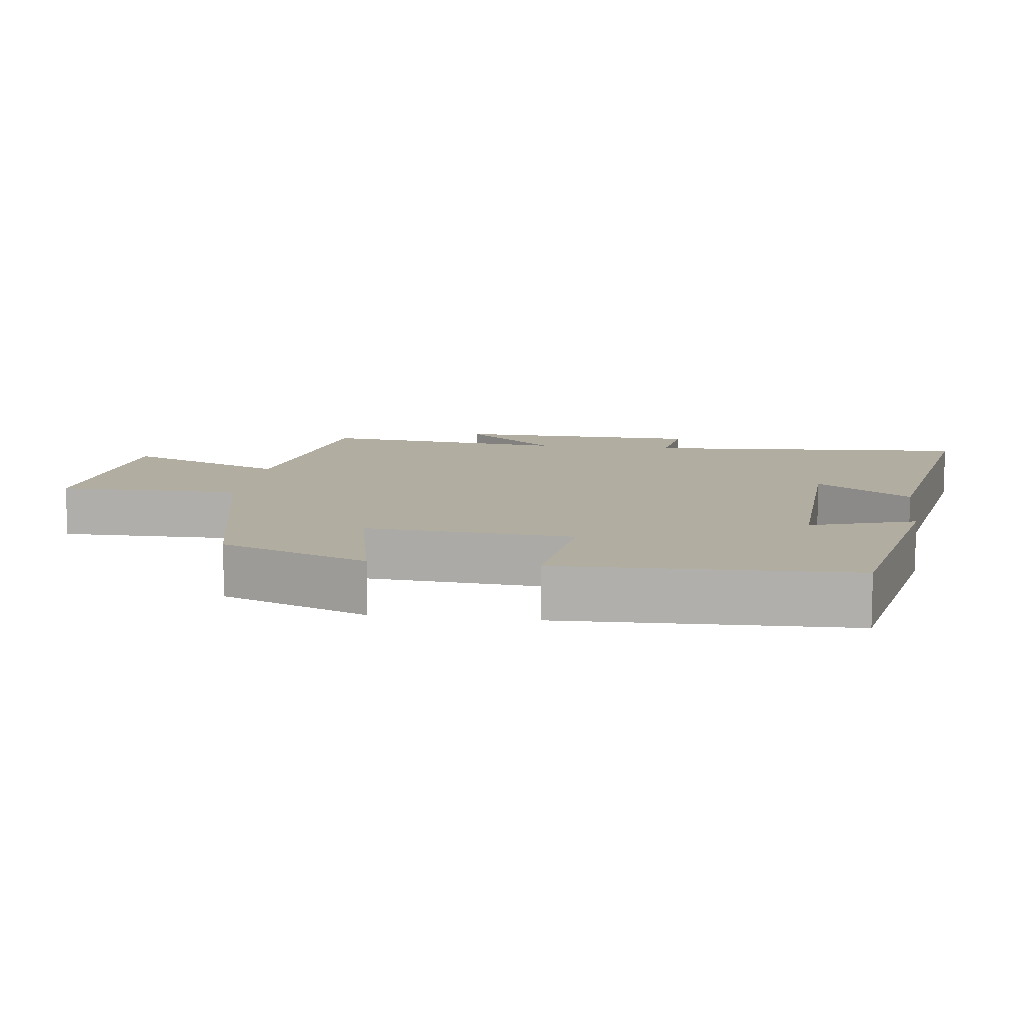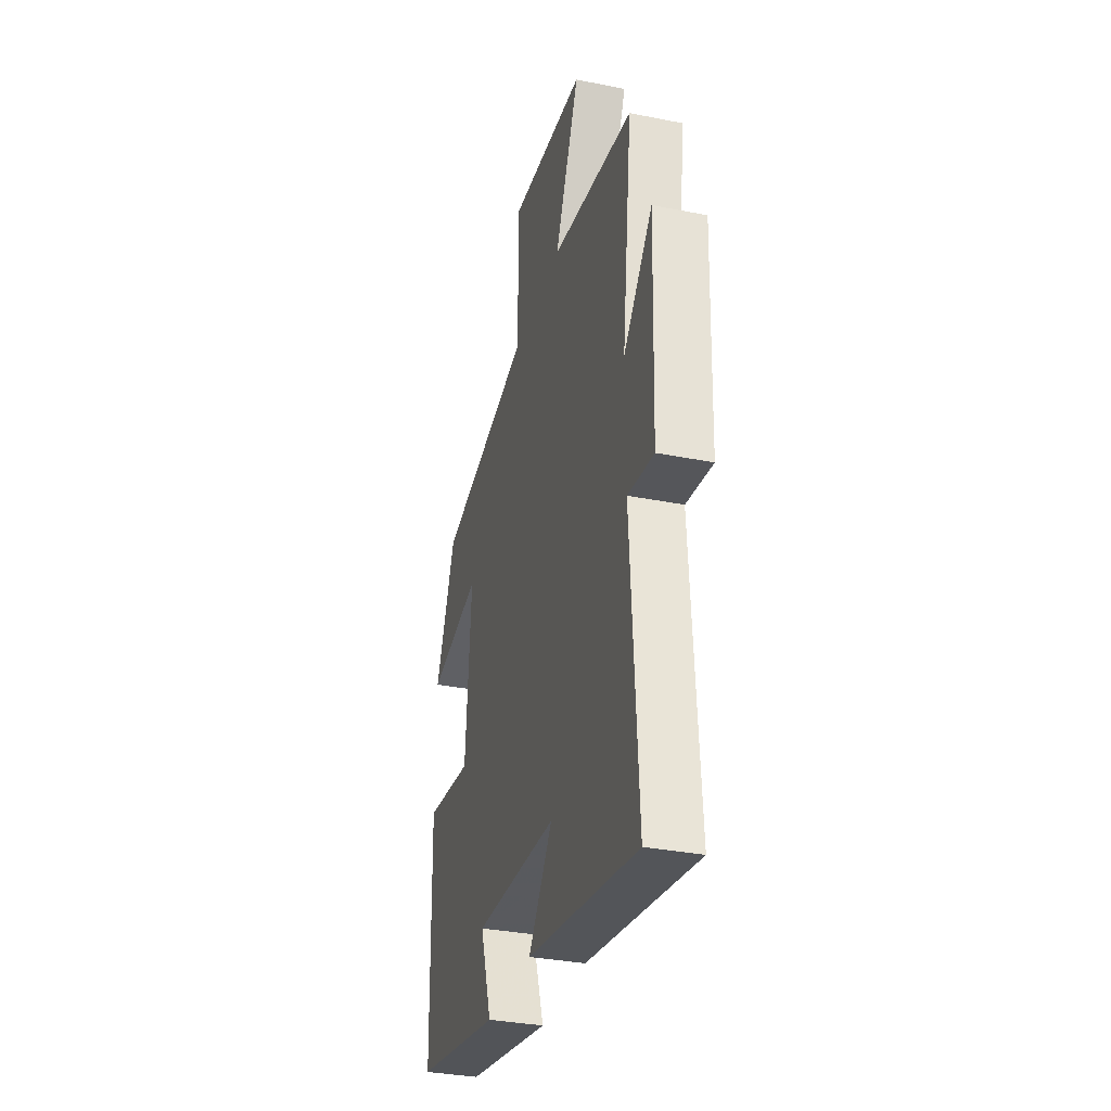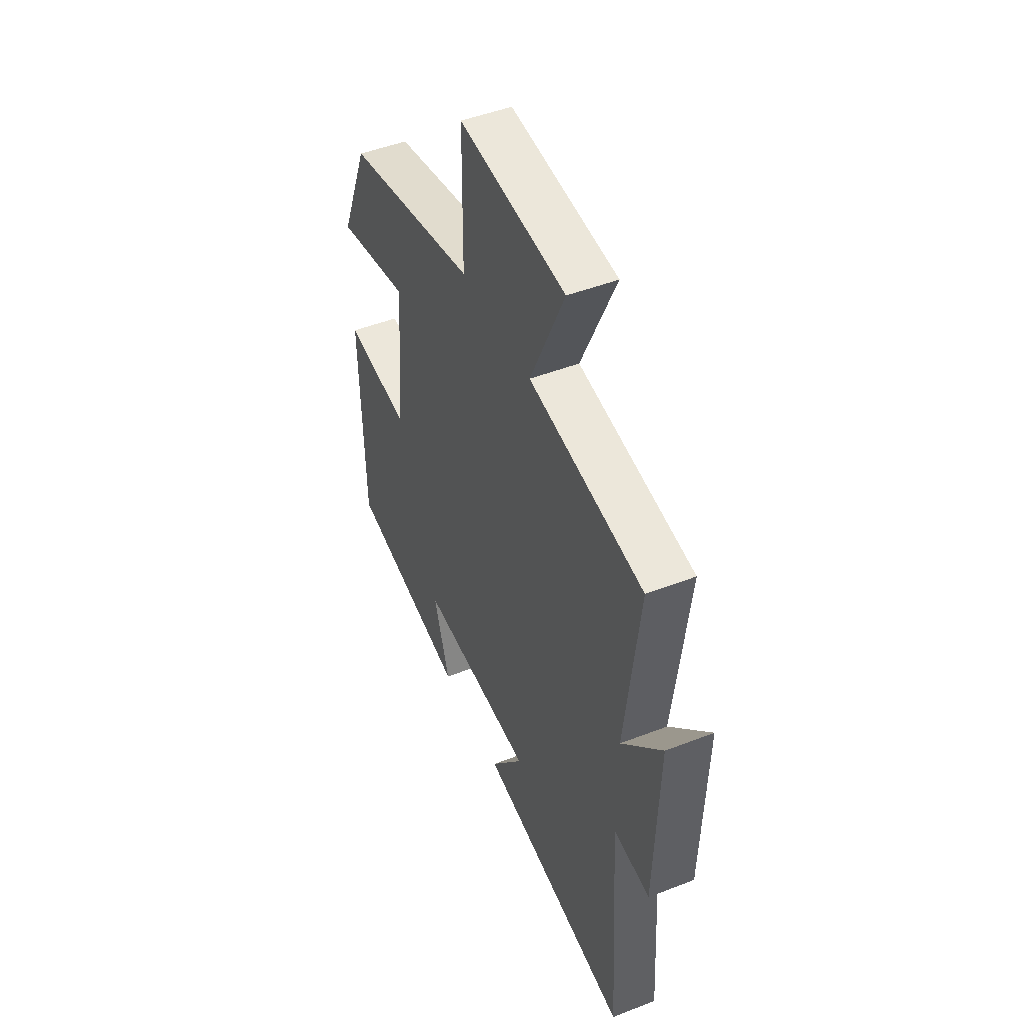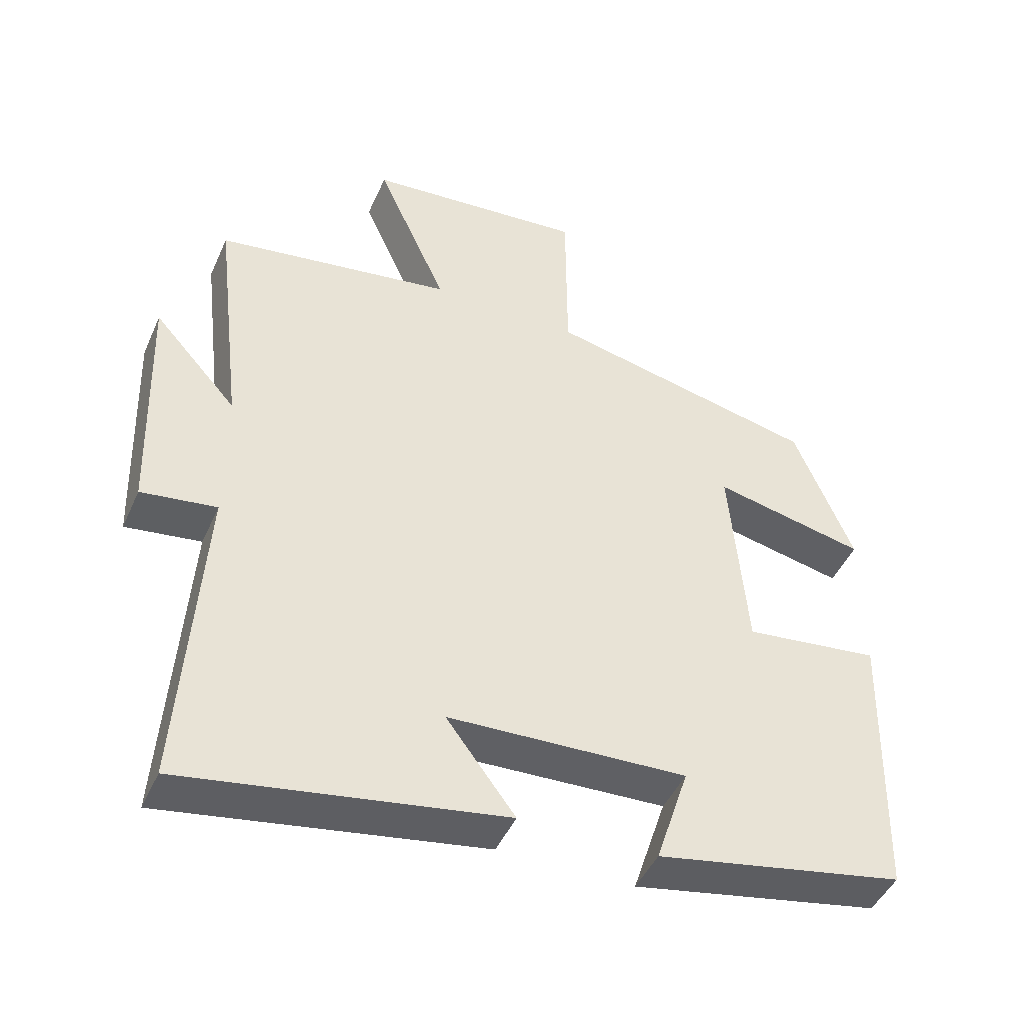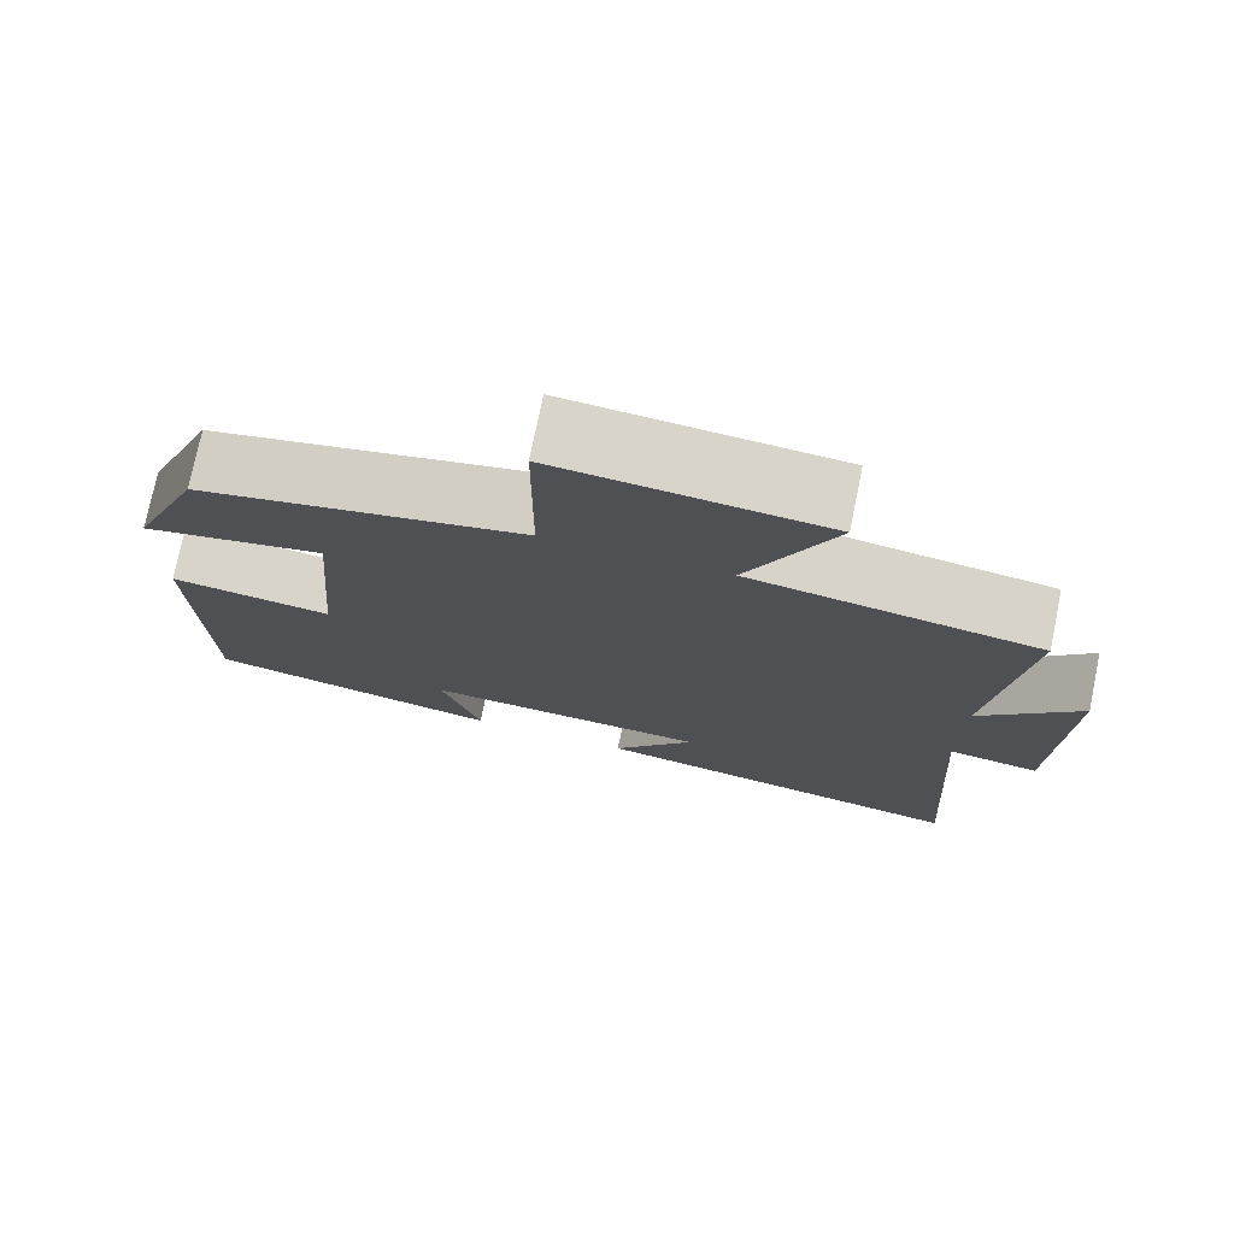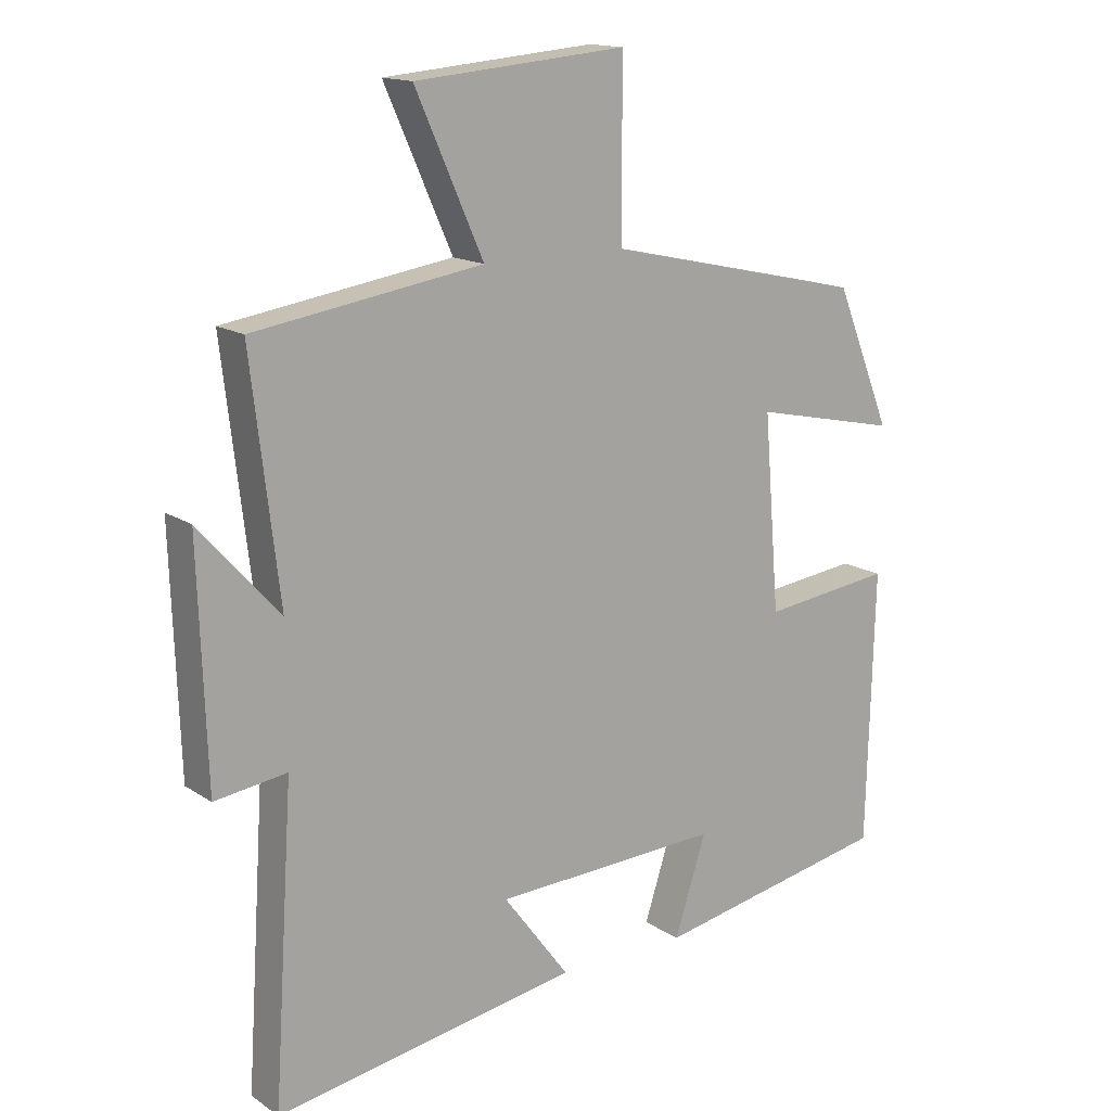
<metadata>
{"format":"obj","ext":"obj","renderer":"f3d","projection":"perspective","resolution":1024,"background":"white","views":[{"elev":10.3,"azim":97.5,"up":"+Y"},{"elev":-33.4,"azim":-105.3,"up":"+Z"},{"elev":47.9,"azim":-113.6,"up":"+Z"},{"elev":-45.9,"azim":-23.2,"up":"+Z"},{"elev":75.3,"azim":-168.4,"up":"+Z"},{"elev":15.2,"azim":-36.2,"up":"+Z"}]}
</metadata>
<code>
v -0.542 0.07 0.447
v -0.197 0.07 0.5
v -0.3 0.07 0.731
v 0.02 0.07 0.759
v 0.021 0.07 0.5
v 0.415 0.07 0.412
v 0.5 0.07 0.203
v 0.279 0.07 0.251
v 0.303 0.07 -0.043
v 0.5 0.07 -0.019
v 0.489 0.07 -0.431
v 0.129 0.07 -0.5
v 0.177 0.07 -0.352
v -0.169 0.07 -0.366
v -0.069 0.07 -0.5
v -0.53 0.07 -0.577
v -0.5 0.07 -0.112
v -0.609 0.07 -0.127
v -0.621 0.07 0.227
v -0.5 0.07 0.092
v -0.542 0 0.447
v -0.197 0 0.5
v -0.3 0 0.731
v 0.02 0 0.759
v 0.021 0 0.5
v 0.415 0 0.412
v 0.5 0 0.203
v 0.279 0 0.251
v 0.303 0 -0.043
v 0.5 0 -0.019
v 0.489 0 -0.431
v 0.129 0 -0.5
v 0.177 0 -0.352
v -0.169 0 -0.366
v -0.069 0 -0.5
v -0.53 0 -0.577
v -0.5 0 -0.112
v -0.609 0 -0.127
v -0.621 0 0.227
v -0.5 0 0.092
f 17 18 19 20
f 14 15 16 17
f 13 14 17 20
f 11 12 13
f 10 11 13
f 9 10 13
f 20 1 2
f 13 20 2
f 9 13 2
f 8 9 2
f 7 8 2
f 6 7 2
f 5 6 2
f 2 3 4 5
f 40 39 38 37
f 37 36 35 34
f 40 37 34 33
f 33 32 31
f 33 31 30
f 33 30 29
f 22 21 40
f 22 40 33
f 22 33 29
f 22 29 28
f 22 28 27
f 22 27 26
f 22 26 25
f 25 24 23 22
f 1 21 22 2
f 2 22 23 3
f 3 23 24 4
f 4 24 25 5
f 5 25 26 6
f 6 26 27 7
f 7 27 28 8
f 8 28 29 9
f 9 29 30 10
f 10 30 31 11
f 11 31 32 12
f 12 32 33 13
f 13 33 34 14
f 14 34 35 15
f 15 35 36 16
f 16 36 37 17
f 17 37 38 18
f 18 38 39 19
f 19 39 40 20
f 20 40 21 1

</code>
